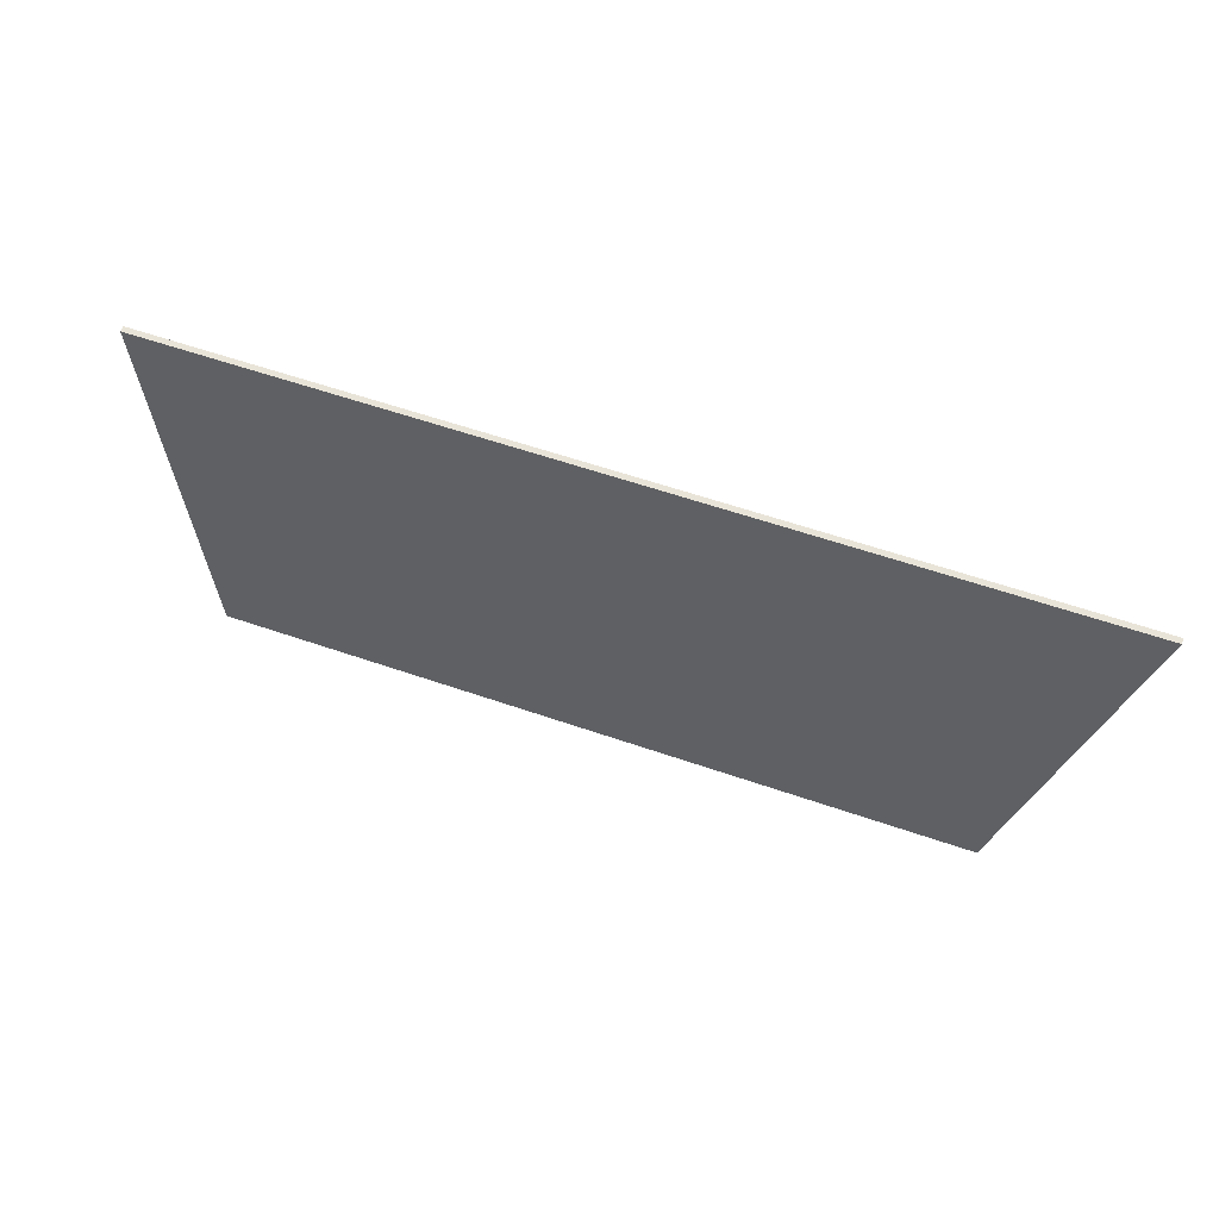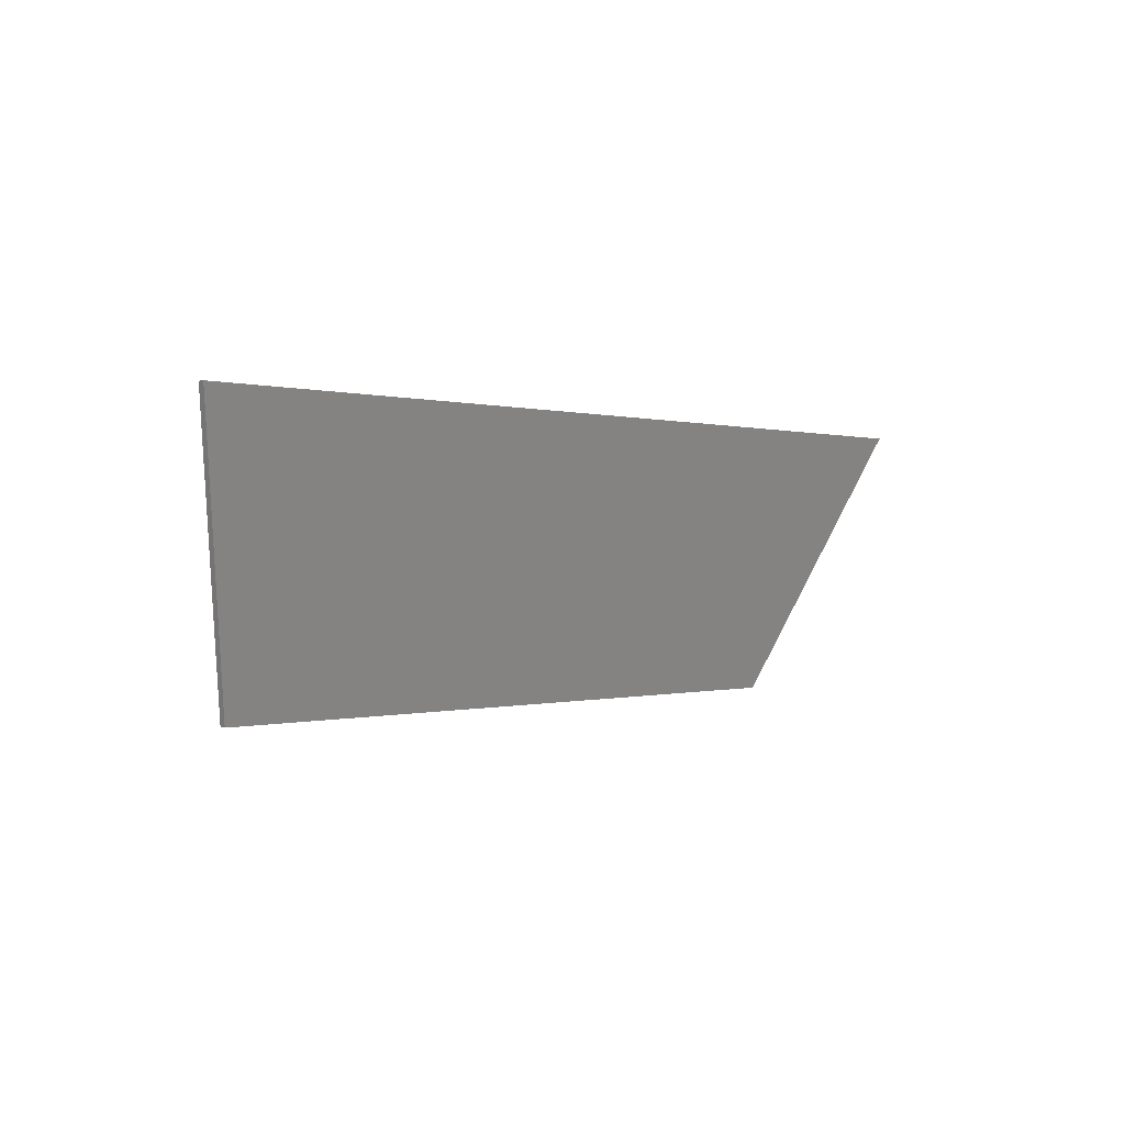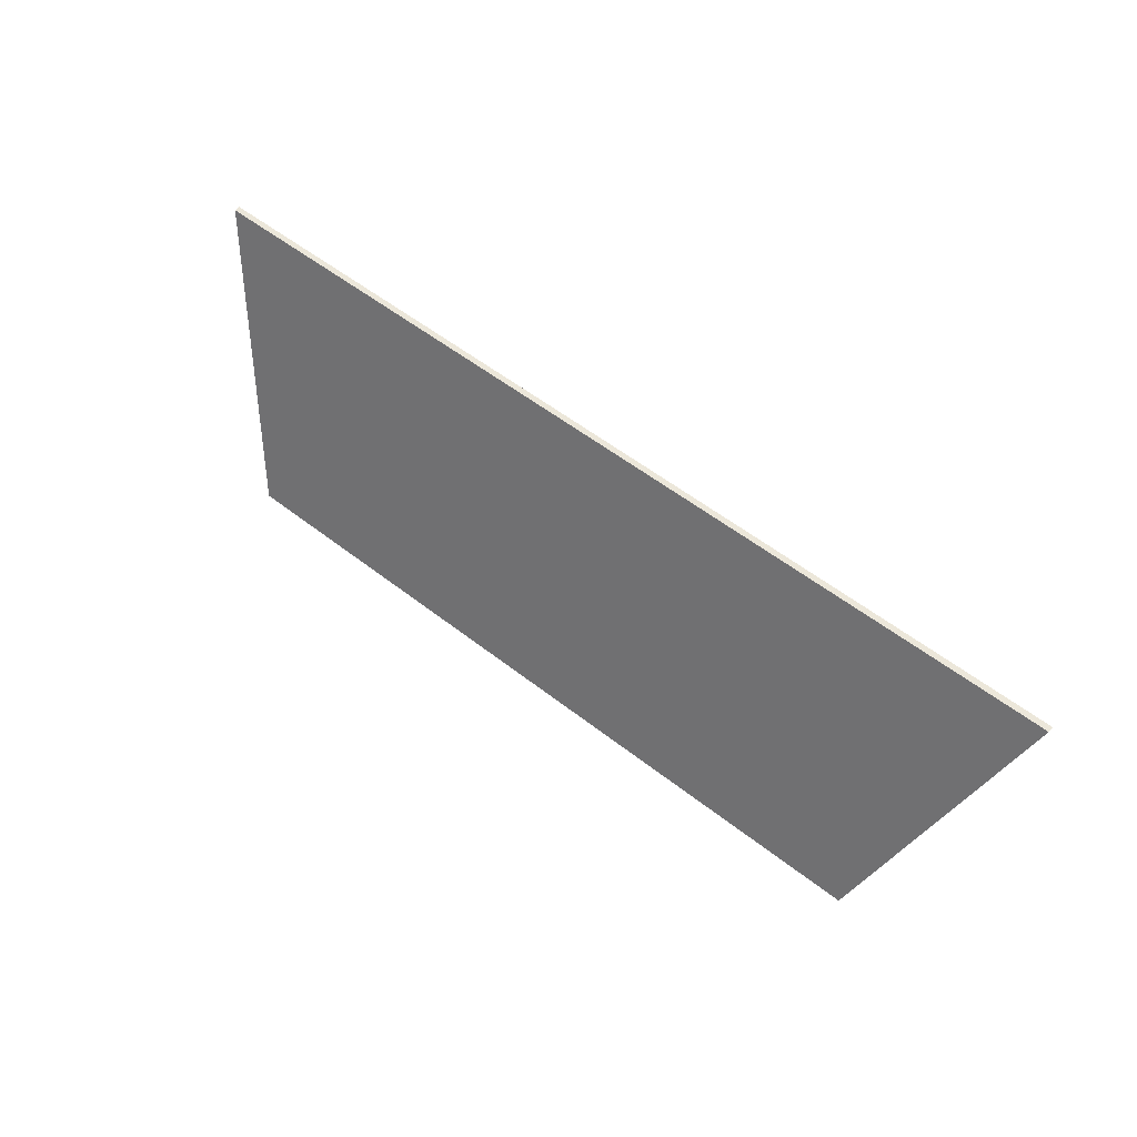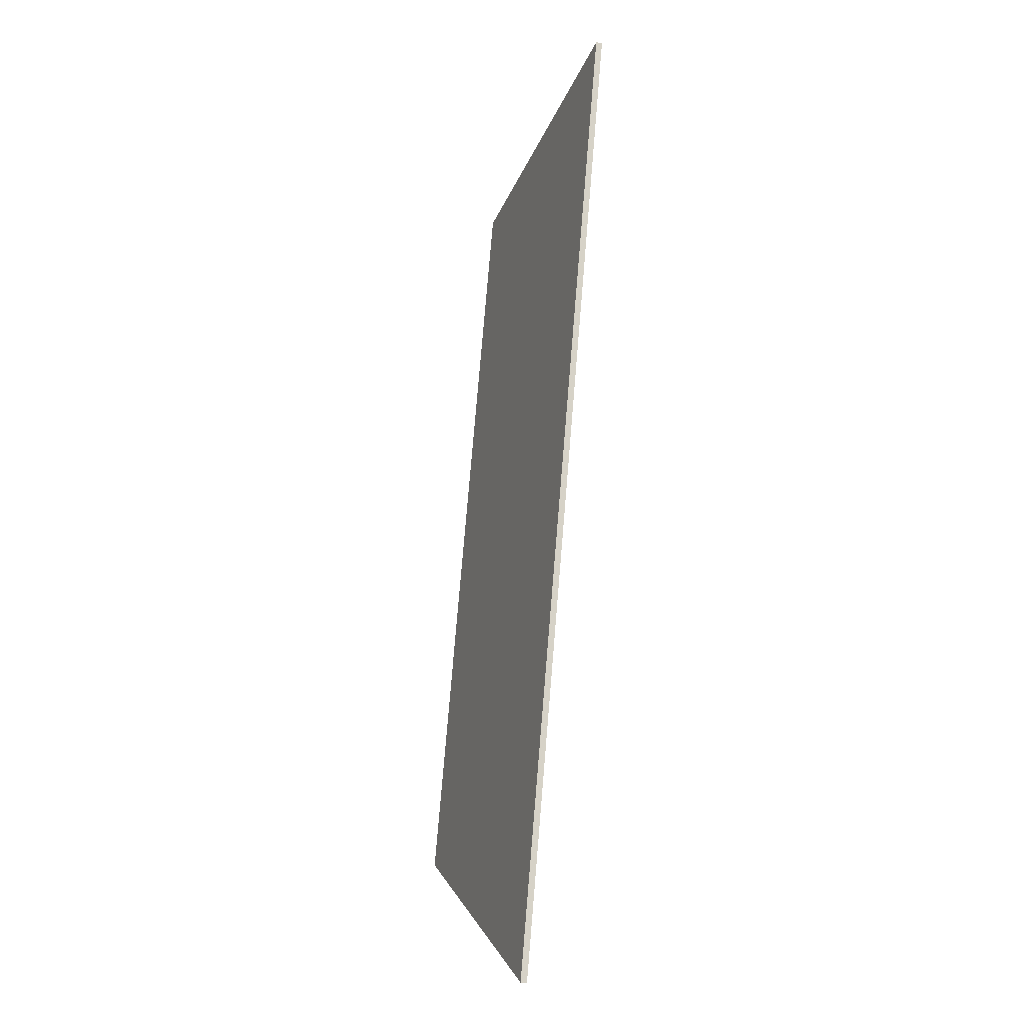
<metadata>
{"format":"obj","ext":"obj","renderer":"f3d","projection":"perspective","resolution":1024,"background":"white","views":[{"elev":60.2,"azim":19.4,"up":"+Y"},{"elev":-0.1,"azim":131.9,"up":"+Y"},{"elev":54.0,"azim":39.9,"up":"+Y"},{"elev":78.5,"azim":94.8,"up":"+Y"}]}
</metadata>
<code>
o wing1_1
v -253.2 150 -216
v 256 150 -216
v -198.6 9.884e-15 -161.4
v 201.4 9.884e-15 -161.4
v -198.6 9.689e-15 -158.2
v -253.2 150 -212.8
v 256 150 -212.8
v 201.4 9.689e-15 -158.2
f 1 2 3
f 3 2 4
f 5 6 3
f 3 6 1
f 7 6 8
f 8 6 5
f 8 5 4
f 4 5 3
f 8 4 7
f 7 4 2
f 6 7 1
f 1 7 2

</code>
